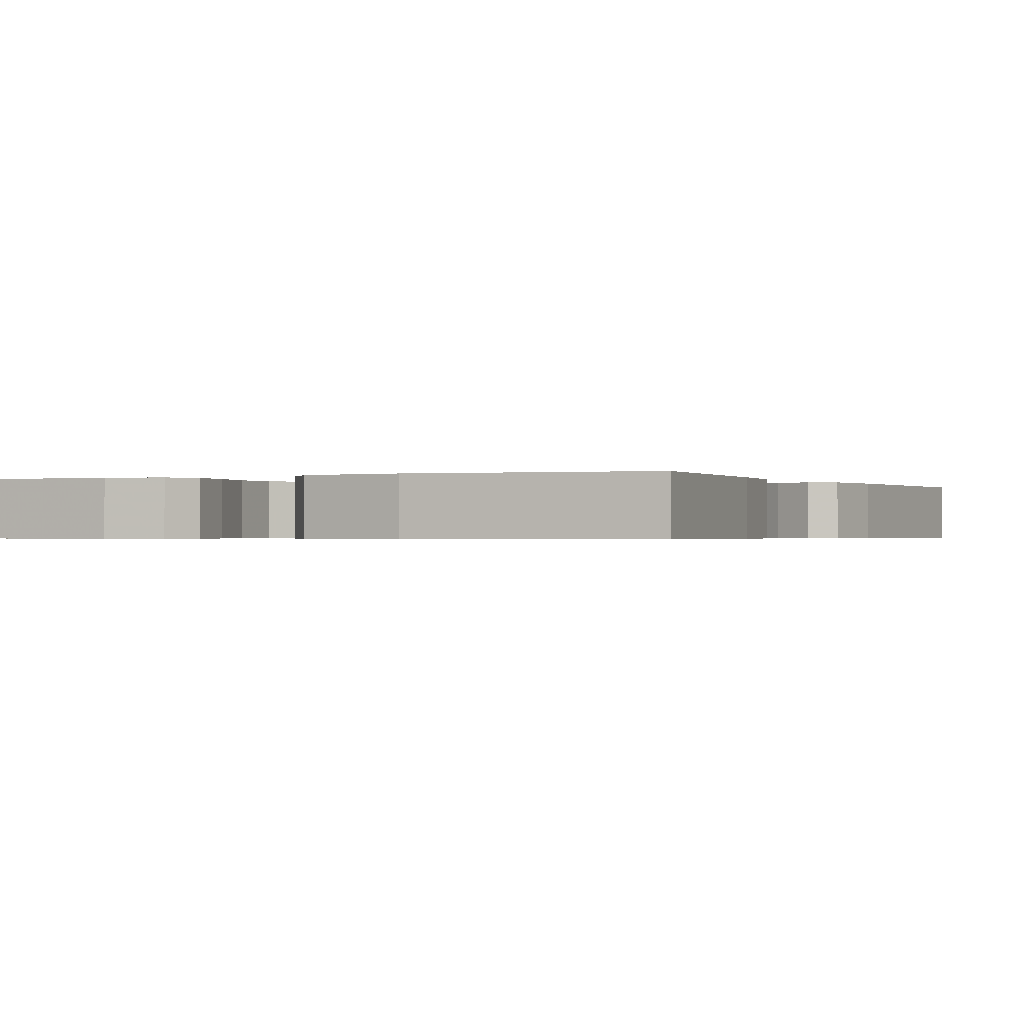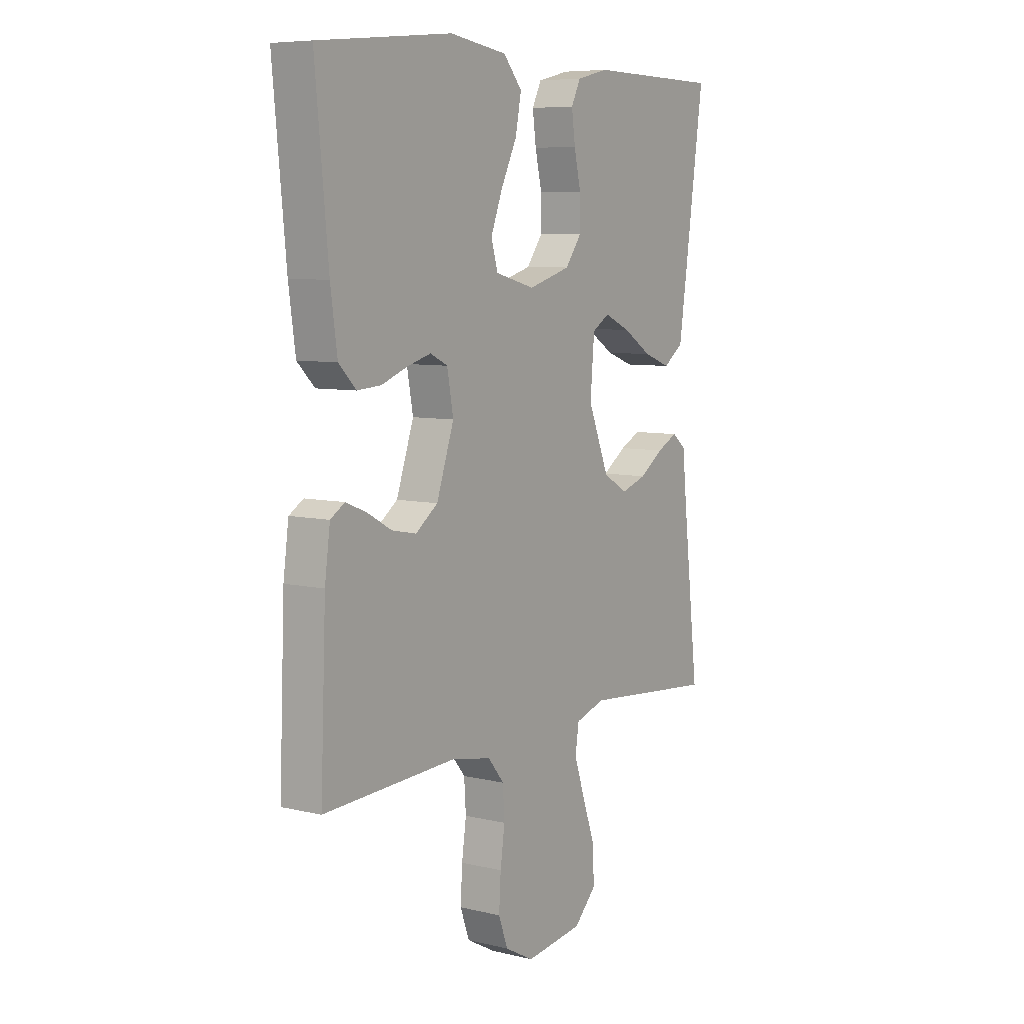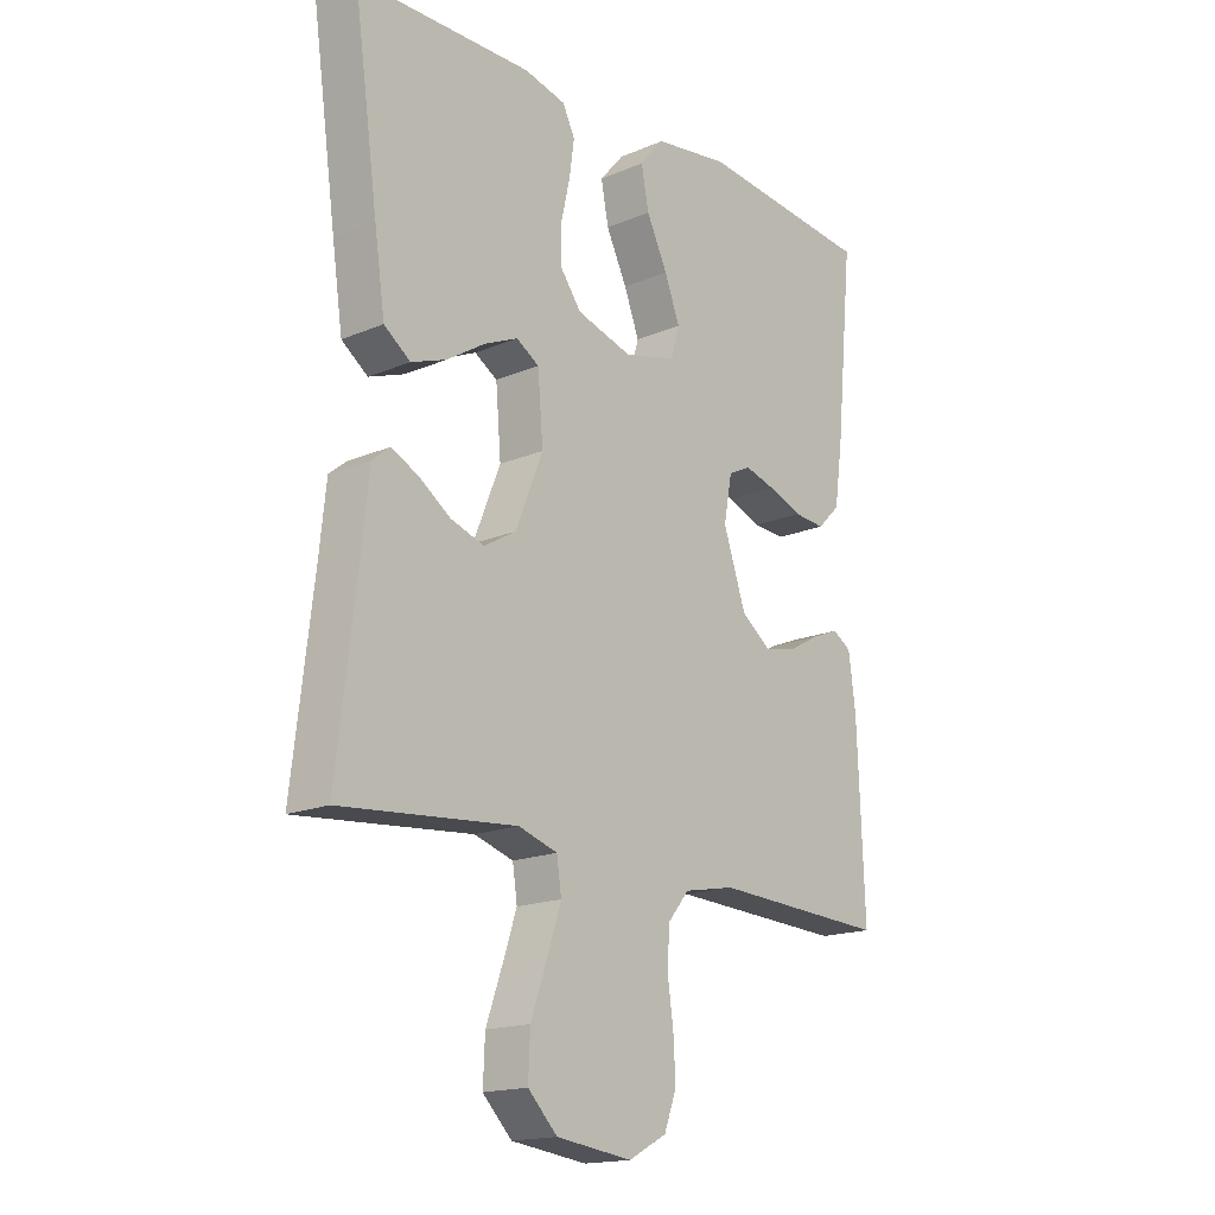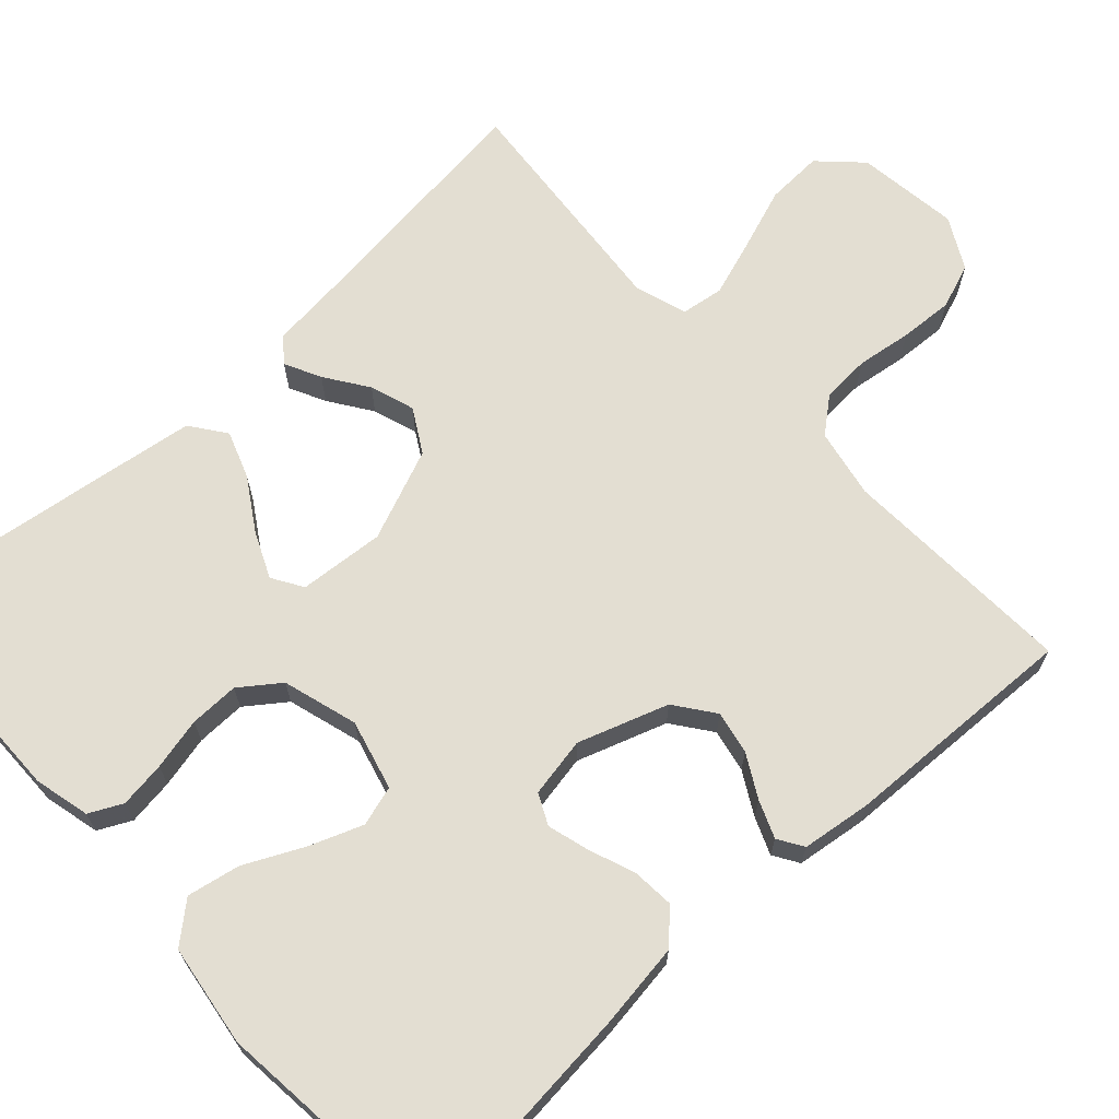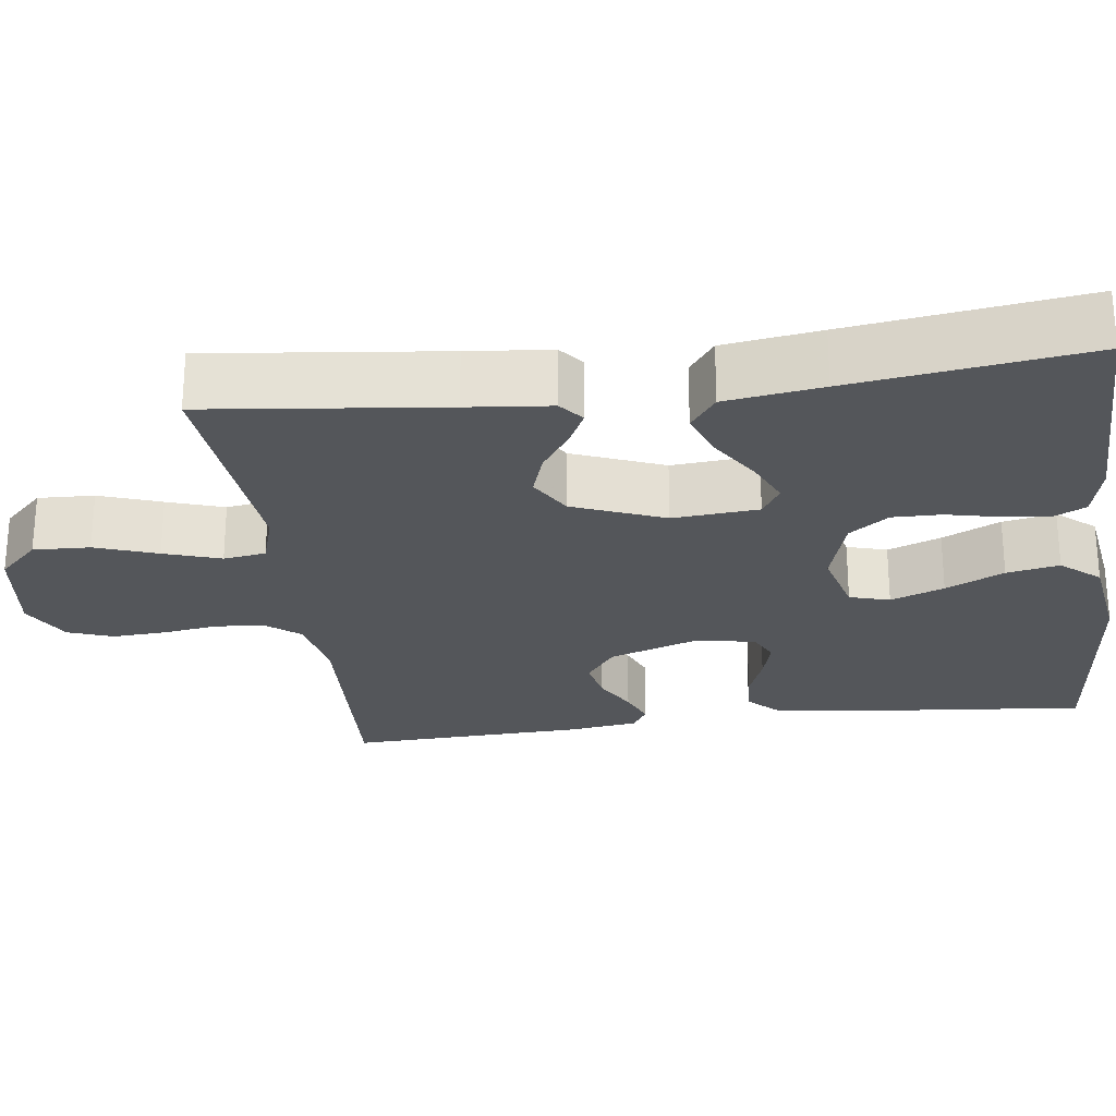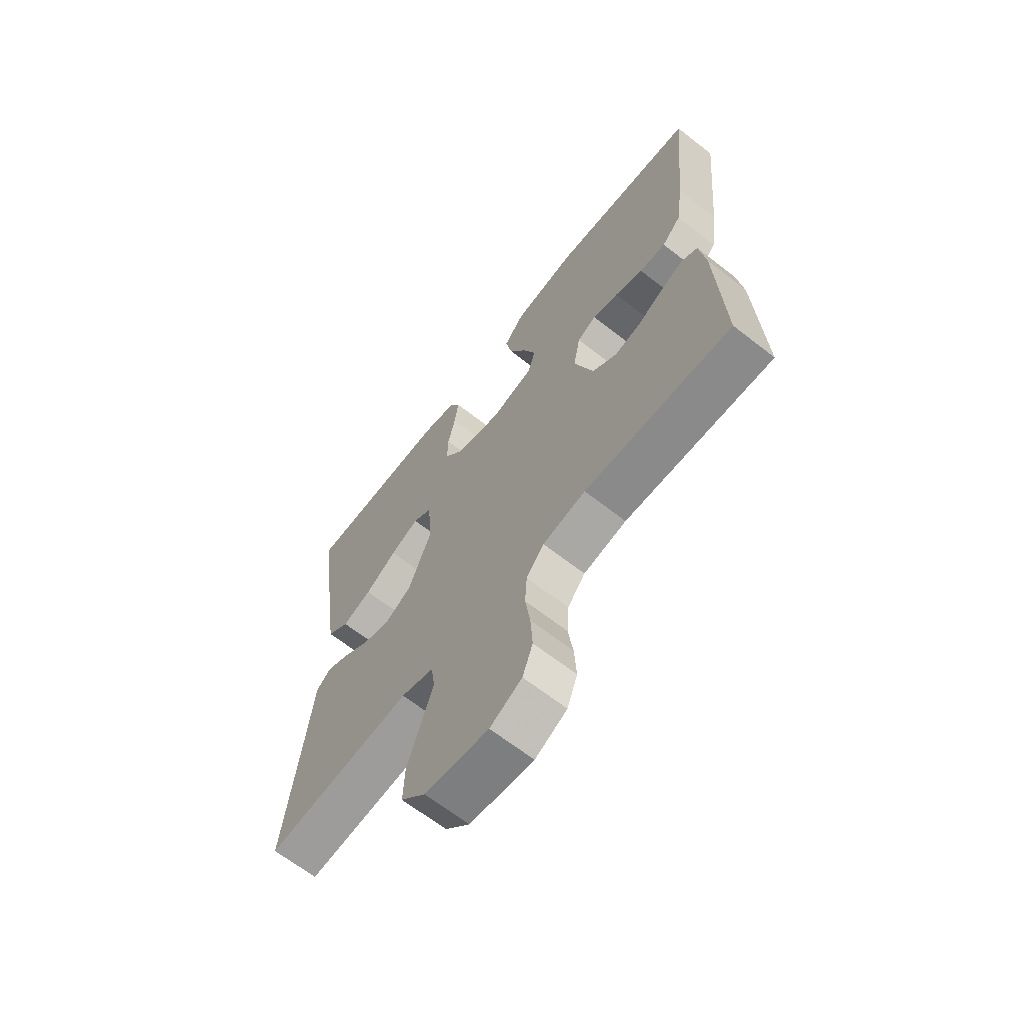
<metadata>
{"format":"obj","ext":"obj","renderer":"f3d","projection":"perspective","resolution":1024,"background":"white","views":[{"elev":-0.5,"azim":26.0,"up":"+Y"},{"elev":7.4,"azim":124.0,"up":"+Z"},{"elev":-17.1,"azim":-49.7,"up":"+Z"},{"elev":67.7,"azim":47.4,"up":"+Y"},{"elev":-25.4,"azim":-82.4,"up":"+Y"},{"elev":-65.8,"azim":51.9,"up":"+Z"}]}
</metadata>
<code>
v -0.5 0.07 0.5
v -0.2 0.07 0.504
v -0.129 0.07 0.487
v -0.108 0.07 0.445
v -0.116 0.07 0.386
v -0.131 0.07 0.32
v -0.132 0.07 0.257
v -0.095 0.07 0.207
v 0 0.07 0.179
v 0.089 0.07 0.202
v 0.104 0.07 0.253
v 0.078 0.07 0.321
v 0.042 0.07 0.395
v 0.029 0.07 0.462
v 0.071 0.07 0.511
v 0.2 0.07 0.53
v 0.5 0.07 0.5
v 0.471 0.07 0.2
v 0.456 0.07 0.093
v 0.417 0.07 0.054
v 0.363 0.07 0.058
v 0.305 0.07 0.08
v 0.252 0.07 0.095
v 0.213 0.07 0.076
v 0.199 0.07 0
v 0.238 0.07 -0.114
v 0.288 0.07 -0.151
v 0.343 0.07 -0.14
v 0.397 0.07 -0.11
v 0.444 0.07 -0.091
v 0.476 0.07 -0.111
v 0.488 0.07 -0.2
v 0.5 0.07 -0.5
v 0.2 0.07 -0.486
v 0.112 0.07 -0.503
v 0.076 0.07 -0.547
v 0.072 0.07 -0.609
v 0.082 0.07 -0.679
v 0.086 0.07 -0.747
v 0.065 0.07 -0.804
v 0 0.07 -0.839
v -0.13 0.07 -0.822
v -0.18 0.07 -0.771
v -0.177 0.07 -0.699
v -0.149 0.07 -0.62
v -0.125 0.07 -0.548
v -0.133 0.07 -0.494
v -0.2 0.07 -0.473
v -0.5 0.07 -0.5
v -0.465 0.07 -0.2
v -0.454 0.07 -0.094
v -0.423 0.07 -0.069
v -0.377 0.07 -0.092
v -0.323 0.07 -0.129
v -0.266 0.07 -0.148
v -0.211 0.07 -0.116
v -0.164 0.07 0
v -0.173 0.07 0.109
v -0.212 0.07 0.133
v -0.27 0.07 0.107
v -0.335 0.07 0.066
v -0.395 0.07 0.044
v -0.44 0.07 0.077
v -0.458 0.07 0.2
v -0.5 0 0.5
v -0.2 0 0.504
v -0.129 0 0.487
v -0.108 0 0.445
v -0.116 0 0.386
v -0.131 0 0.32
v -0.132 0 0.257
v -0.095 0 0.207
v 0 0 0.179
v 0.089 0 0.202
v 0.104 0 0.253
v 0.078 0 0.321
v 0.042 0 0.395
v 0.029 0 0.462
v 0.071 0 0.511
v 0.2 0 0.53
v 0.5 0 0.5
v 0.471 0 0.2
v 0.456 0 0.093
v 0.417 0 0.054
v 0.363 0 0.058
v 0.305 0 0.08
v 0.252 0 0.095
v 0.213 0 0.076
v 0.199 0 0
v 0.238 0 -0.114
v 0.288 0 -0.151
v 0.343 0 -0.14
v 0.397 0 -0.11
v 0.444 0 -0.091
v 0.476 0 -0.111
v 0.488 0 -0.2
v 0.5 0 -0.5
v 0.2 0 -0.486
v 0.112 0 -0.503
v 0.076 0 -0.547
v 0.072 0 -0.609
v 0.082 0 -0.679
v 0.086 0 -0.747
v 0.065 0 -0.804
v 0 0 -0.839
v -0.13 0 -0.822
v -0.18 0 -0.771
v -0.177 0 -0.699
v -0.149 0 -0.62
v -0.125 0 -0.548
v -0.133 0 -0.494
v -0.2 0 -0.473
v -0.5 0 -0.5
v -0.465 0 -0.2
v -0.454 0 -0.094
v -0.423 0 -0.069
v -0.377 0 -0.092
v -0.323 0 -0.129
v -0.266 0 -0.148
v -0.211 0 -0.116
v -0.164 0 0
v -0.173 0 0.109
v -0.212 0 0.133
v -0.27 0 0.107
v -0.335 0 0.066
v -0.395 0 0.044
v -0.44 0 0.077
v -0.458 0 0.2
f 4 5 6
f 3 4 6
f 2 3 6
f 1 2 6
f 64 1 6
f 63 64 6
f 62 63 6
f 61 62 6
f 60 61 6
f 59 60 6 7
f 58 59 7 8
f 57 58 8 9
f 56 57 9 10
f 52 53 54
f 51 52 54
f 50 51 54
f 50 54 55
f 49 50 55
f 48 49 55
f 47 48 55 56
f 43 44 45
f 42 43 45
f 41 42 45
f 40 41 45
f 39 40 45
f 38 39 45
f 37 38 45
f 36 37 45 46
f 35 36 46 47
f 32 33 34
f 31 32 34
f 30 31 34
f 29 30 34
f 28 29 34
f 34 35 47
f 28 34 47
f 27 28 47
f 20 21 22
f 19 20 22
f 18 19 22
f 17 18 22
f 16 17 22
f 15 16 22
f 14 15 22
f 13 14 22
f 12 13 22
f 11 12 22 23
f 10 11 23 24
f 26 27 47 56
f 25 26 56 10
f 10 24 25
f 70 69 68
f 70 68 67
f 70 67 66
f 70 66 65
f 70 65 128
f 70 128 127
f 70 127 126
f 70 126 125
f 70 125 124
f 71 70 124 123
f 72 71 123 122
f 73 72 122 121
f 74 73 121 120
f 118 117 116
f 118 116 115
f 118 115 114
f 119 118 114
f 119 114 113
f 119 113 112
f 120 119 112 111
f 109 108 107
f 109 107 106
f 109 106 105
f 109 105 104
f 109 104 103
f 109 103 102
f 109 102 101
f 110 109 101 100
f 111 110 100 99
f 98 97 96
f 98 96 95
f 98 95 94
f 98 94 93
f 98 93 92
f 111 99 98
f 111 98 92
f 111 92 91
f 86 85 84
f 86 84 83
f 86 83 82
f 86 82 81
f 86 81 80
f 86 80 79
f 86 79 78
f 86 78 77
f 86 77 76
f 87 86 76 75
f 88 87 75 74
f 120 111 91 90
f 74 120 90 89
f 89 88 74
f 1 65 66 2
f 2 66 67 3
f 3 67 68 4
f 4 68 69 5
f 5 69 70 6
f 6 70 71 7
f 7 71 72 8
f 8 72 73 9
f 9 73 74 10
f 10 74 75 11
f 11 75 76 12
f 12 76 77 13
f 13 77 78 14
f 14 78 79 15
f 15 79 80 16
f 16 80 81 17
f 17 81 82 18
f 18 82 83 19
f 19 83 84 20
f 20 84 85 21
f 21 85 86 22
f 22 86 87 23
f 23 87 88 24
f 24 88 89 25
f 25 89 90 26
f 26 90 91 27
f 27 91 92 28
f 28 92 93 29
f 29 93 94 30
f 30 94 95 31
f 31 95 96 32
f 32 96 97 33
f 33 97 98 34
f 34 98 99 35
f 35 99 100 36
f 36 100 101 37
f 37 101 102 38
f 38 102 103 39
f 39 103 104 40
f 40 104 105 41
f 41 105 106 42
f 42 106 107 43
f 43 107 108 44
f 44 108 109 45
f 45 109 110 46
f 46 110 111 47
f 47 111 112 48
f 48 112 113 49
f 49 113 114 50
f 50 114 115 51
f 51 115 116 52
f 52 116 117 53
f 53 117 118 54
f 54 118 119 55
f 55 119 120 56
f 56 120 121 57
f 57 121 122 58
f 58 122 123 59
f 59 123 124 60
f 60 124 125 61
f 61 125 126 62
f 62 126 127 63
f 63 127 128 64
f 64 128 65 1

</code>
